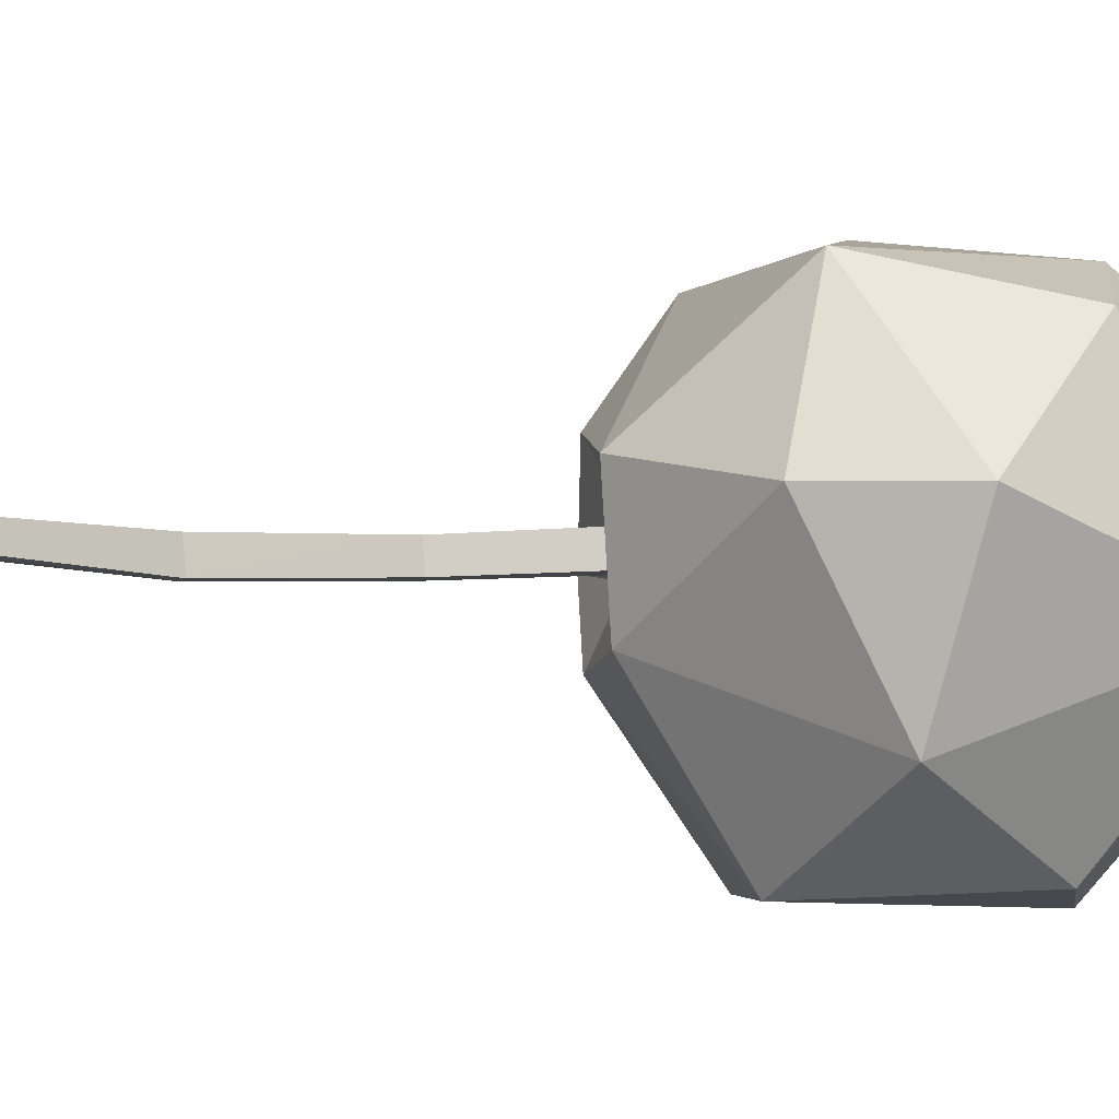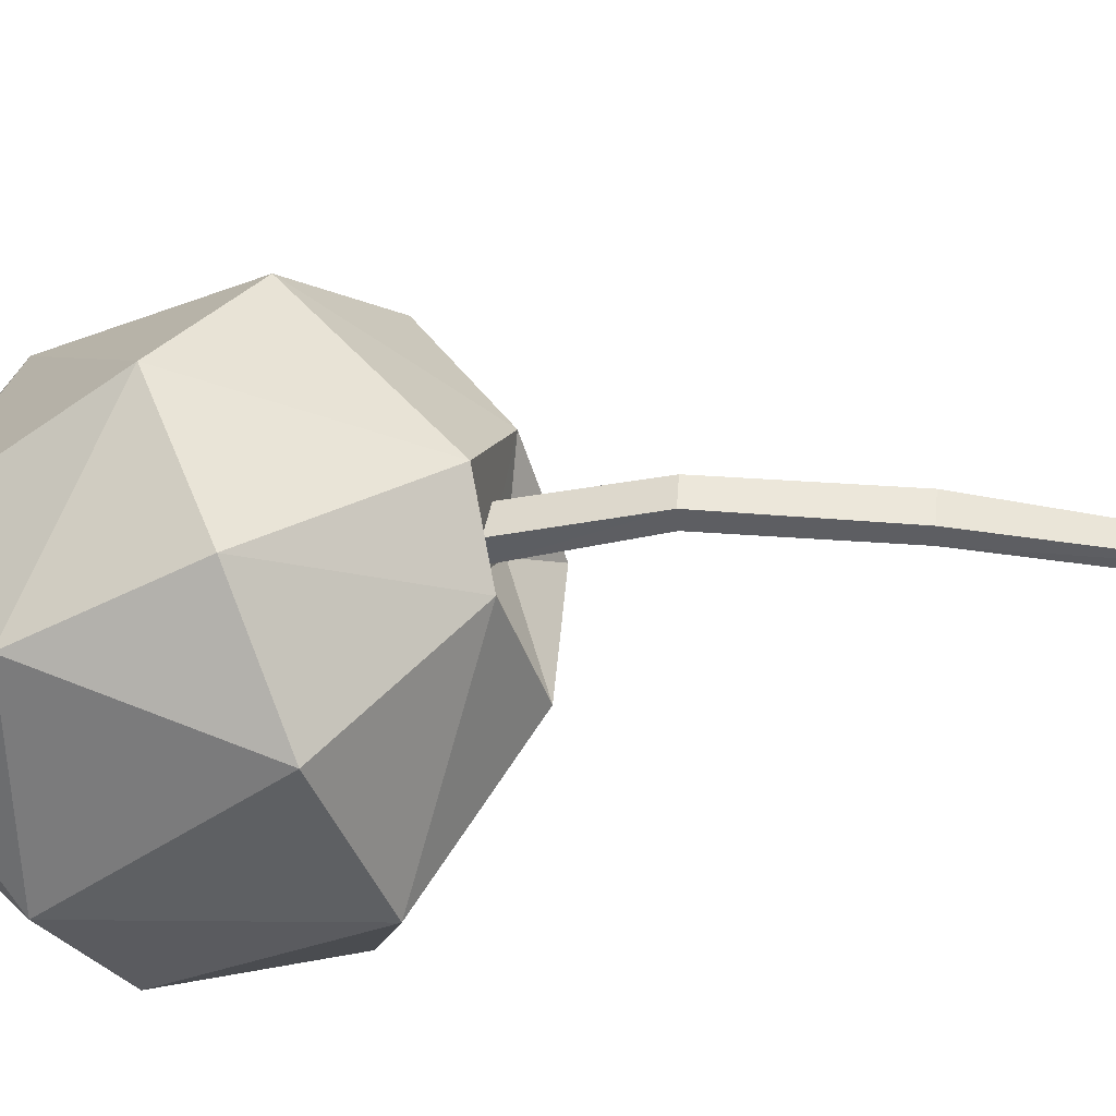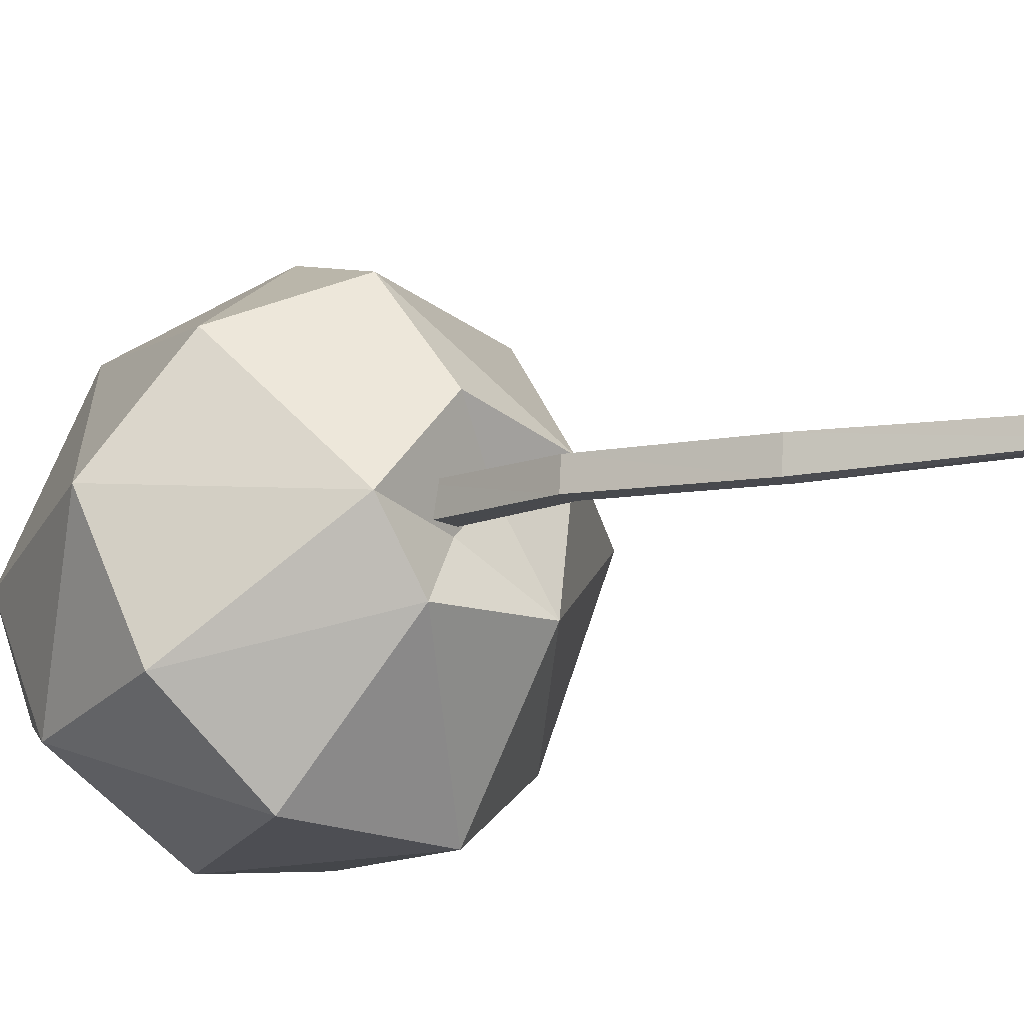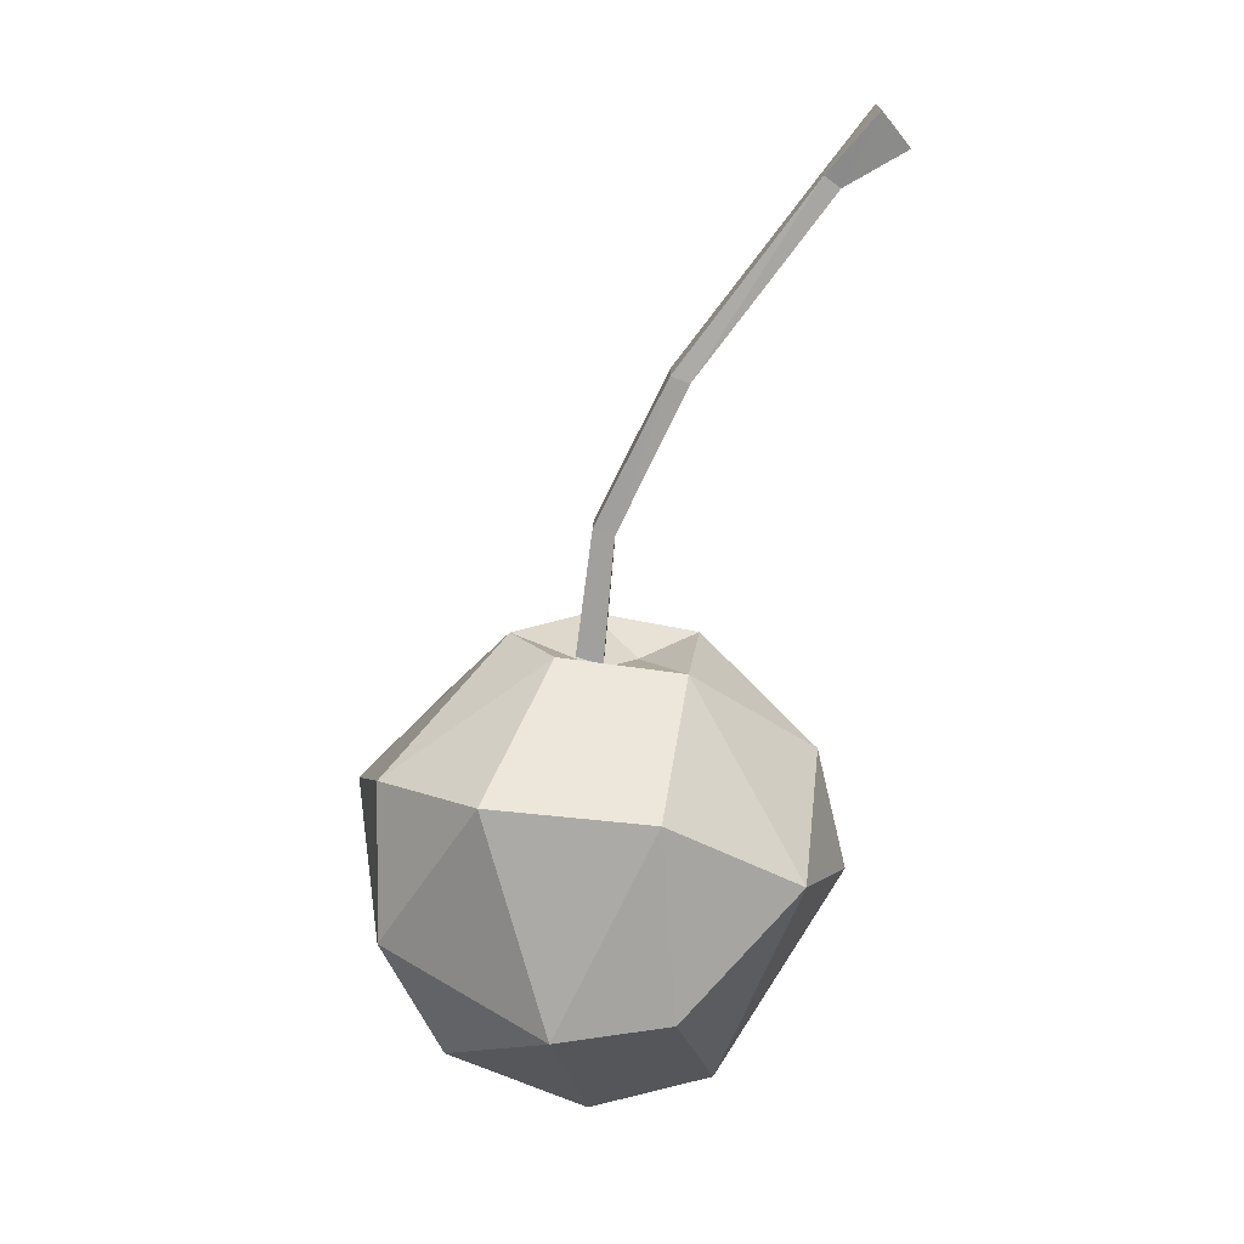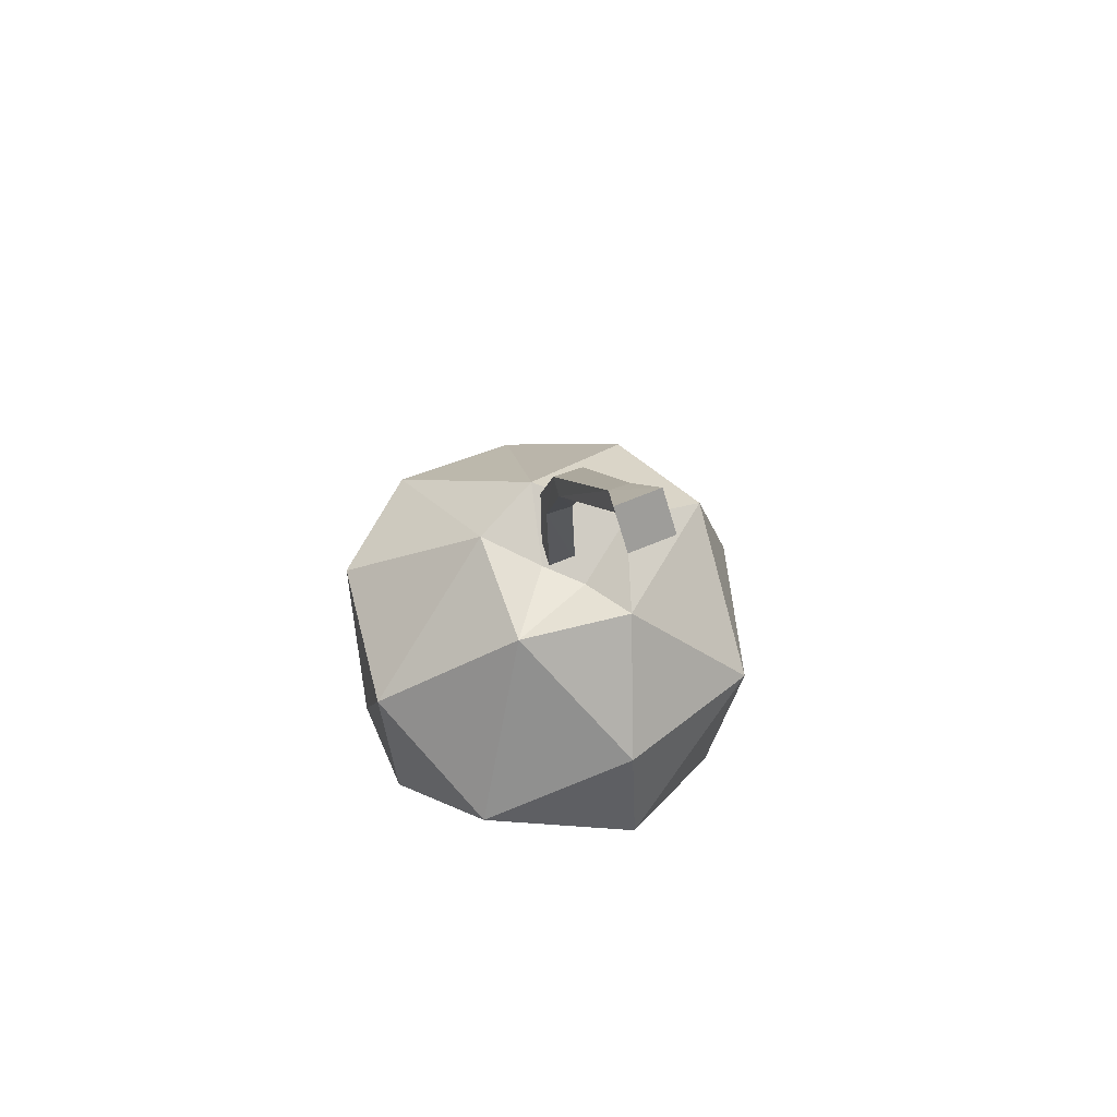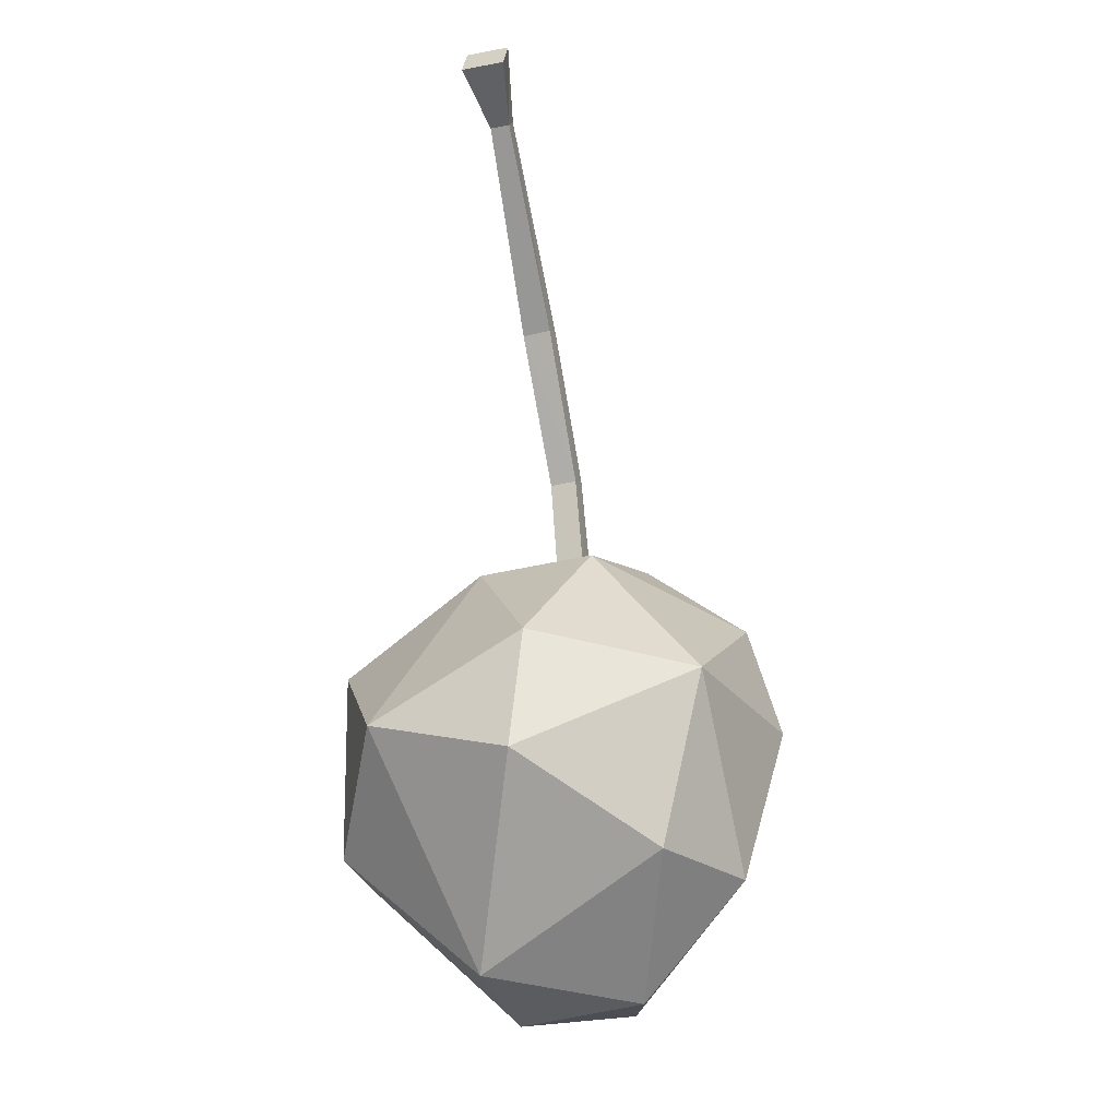
<metadata>
{"format":"obj","ext":"obj","renderer":"f3d","projection":"perspective","resolution":1024,"background":"white","views":[{"elev":-6.7,"azim":-90.1,"up":"+Z"},{"elev":-38.9,"azim":113.9,"up":"+Z"},{"elev":-14.2,"azim":144.7,"up":"+Z"},{"elev":15.2,"azim":-177.8,"up":"+Y"},{"elev":59.9,"azim":-107.4,"up":"+Y"},{"elev":-18.4,"azim":-72.3,"up":"+Y"}]}
</metadata>
<code>
o Cube.002
v 0.1937 -0.07593 0.1255
v -0.1017 -0.2873 0.1353
v -0.09379 -0.1215 0.1721
v -0.04573 0.002905 -0.05969
v -0.1498 -0.1669 -0.1317
v -0.07101 -0.3884 -0.04661
v 0.04502 -0.422 -0.04624
v 0.1279 -0.07467 -0.1983
v 0.224 -0.2229 -0.1377
v 0.171 -0.3426 -0.1032
v 0.1284 -0.4063 0.044
v 0.2239 -0.08127 -0.1118
v 0.1166 0.02195 0.003423
v 0.01017 -0.2998 0.1836
v 0.1677 -0.2619 0.1483
v 0.04698 0.02025 0.08356
v -0.0544 0.00979 0.05584
v -0.164 -0.09129 0.02389
v -0.1918 -0.2069 0.02016
v -0.03894 -0.2683 -0.1991
v -0.02583 -0.08537 -0.2061
v 0.06884 -0.2826 -0.2084
v 0.2272 -0.2985 -0.0197
v 0.2595 -0.1227 0.01721
v 0.0748 -0.1481 0.2103
v 0.07693 -0.04155 0.1766
v 0.02008 -0.4082 0.08241
v 0.0714 0.01873 -0.06434
v 0.001128 -0.00792 0.02526
v 0.03397 -0.006874 -0.01067
v 0.03235 -0.009572 0.02405
v 0.0211 0.1168 0.01676
v 0.03235 -0.01098 -0.003346
v 0.0211 0.1147 -0.009273
v 0.05924 -0.01506 0.02434
v 0.04085 0.1239 0.01664
v 0.05924 -0.01647 -0.003064
v 0.04085 0.1218 -0.009392
v -0.04494 0.2558 0.01037
v -0.04494 0.2531 -0.01735
v -0.02723 0.2595 -0.01725
v -0.02723 0.2622 0.01047
v -0.171 0.4211 0.009105
v -0.1718 0.42 -0.009657
v -0.1567 0.4312 -0.01092
v -0.1559 0.4323 0.00784
v -0.2262 0.457 0.02185
v -0.2293 0.454 -0.01917
v -0.2036 0.486 -0.02342
v -0.2005 0.489 0.0176
f 18 5 19
f 17 18 3
f 4 5 18
f 19 5 6
f 2 19 6
f 21 22 20
f 5 21 20
f 22 10 7
f 12 24 9
f 24 15 23
f 10 23 11
f 9 23 10
f 9 8 12
f 15 25 14
f 1 26 25
f 3 2 14
f 7 11 27
f 6 27 2
f 4 17 29
f 8 28 12
f 21 4 28
f 13 16 1
f 2 3 19
f 3 18 19
f 17 4 18
f 5 4 21
f 22 21 8
f 6 5 20
f 7 20 22
f 22 9 10
f 17 26 16
f 23 9 24
f 12 13 24
f 24 13 1
f 24 1 15
f 23 15 11
f 25 3 14
f 25 26 3
f 15 1 25
f 1 16 26
f 14 11 15
f 6 7 27
f 7 10 11
f 27 14 2
f 28 4 30
f 4 29 30
f 8 21 28
f 28 13 12
f 30 16 13
f 29 17 16
f 30 13 28
f 37 31 33
f 9 22 8
f 7 6 20
f 17 3 26
f 14 27 11
f 30 29 16
f 37 35 31
f 31 34 33
f 33 38 37
f 38 35 37
f 36 31 35
f 32 42 39
f 42 45 46
f 34 41 38
f 36 41 42
f 32 40 34
f 43 50 47
f 39 44 40
f 39 46 43
f 40 45 41
f 49 47 50
f 44 49 45
f 45 50 46
f 43 48 44
f 31 32 34
f 33 34 38
f 38 36 35
f 36 32 31
f 32 36 42
f 42 41 45
f 34 40 41
f 36 38 41
f 32 39 40
f 43 46 50
f 39 43 44
f 39 42 46
f 40 44 45
f 49 48 47
f 44 48 49
f 45 49 50
f 43 47 48

</code>
